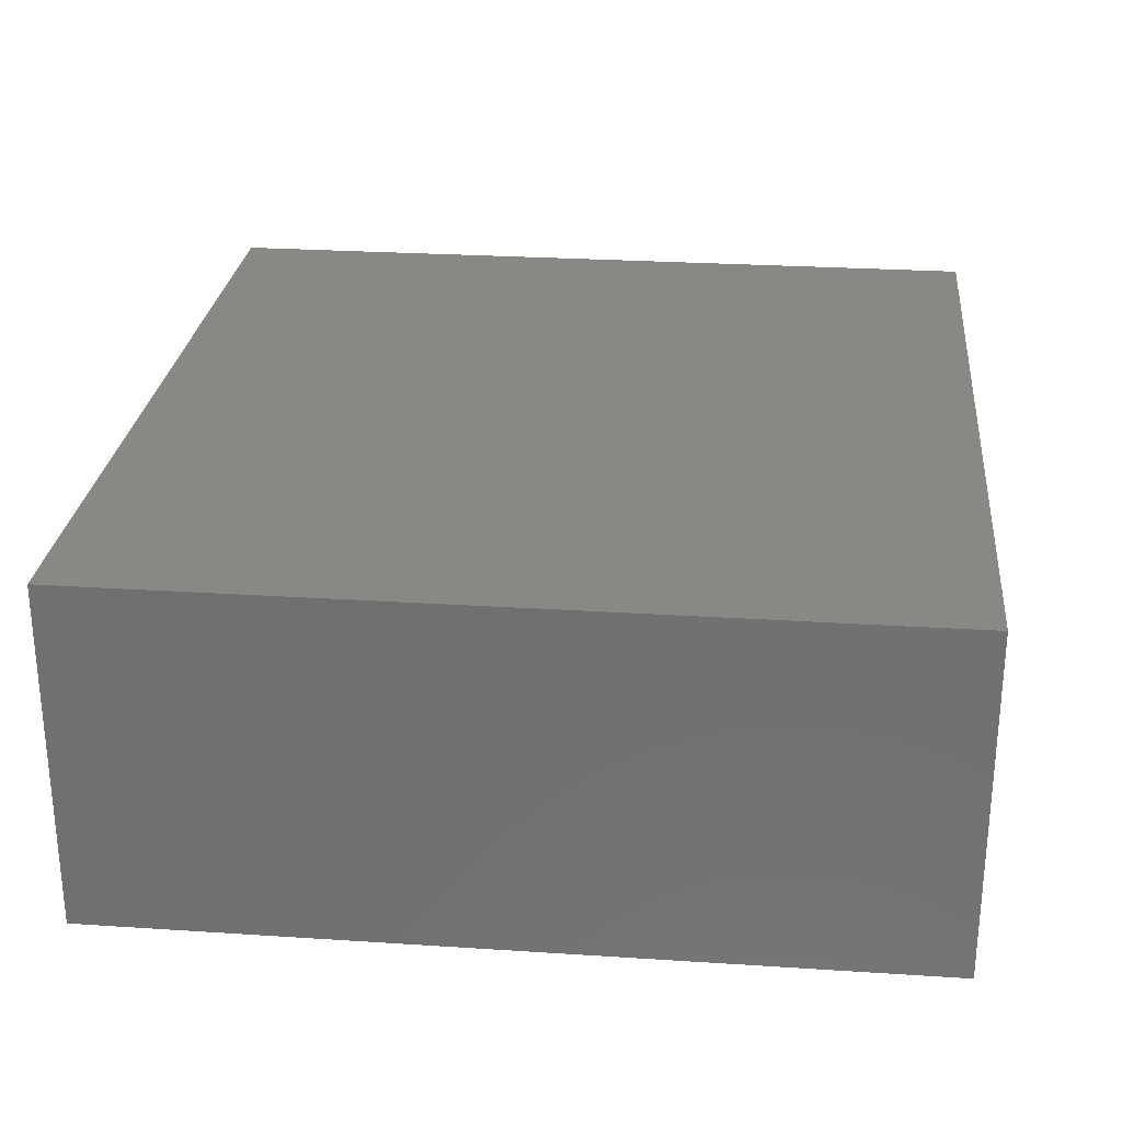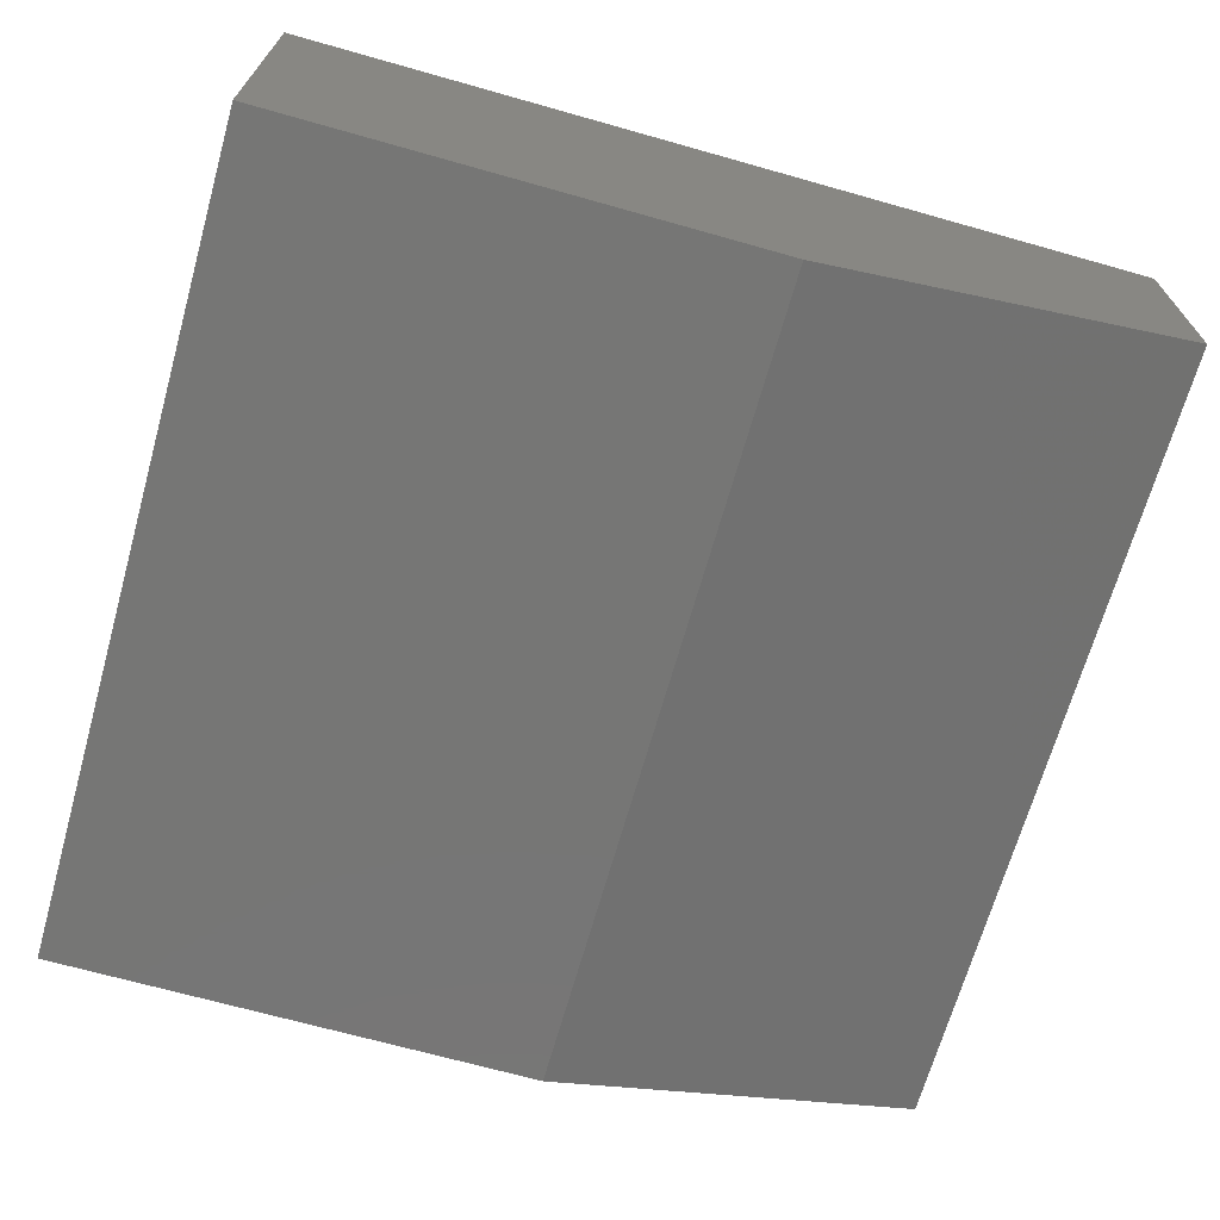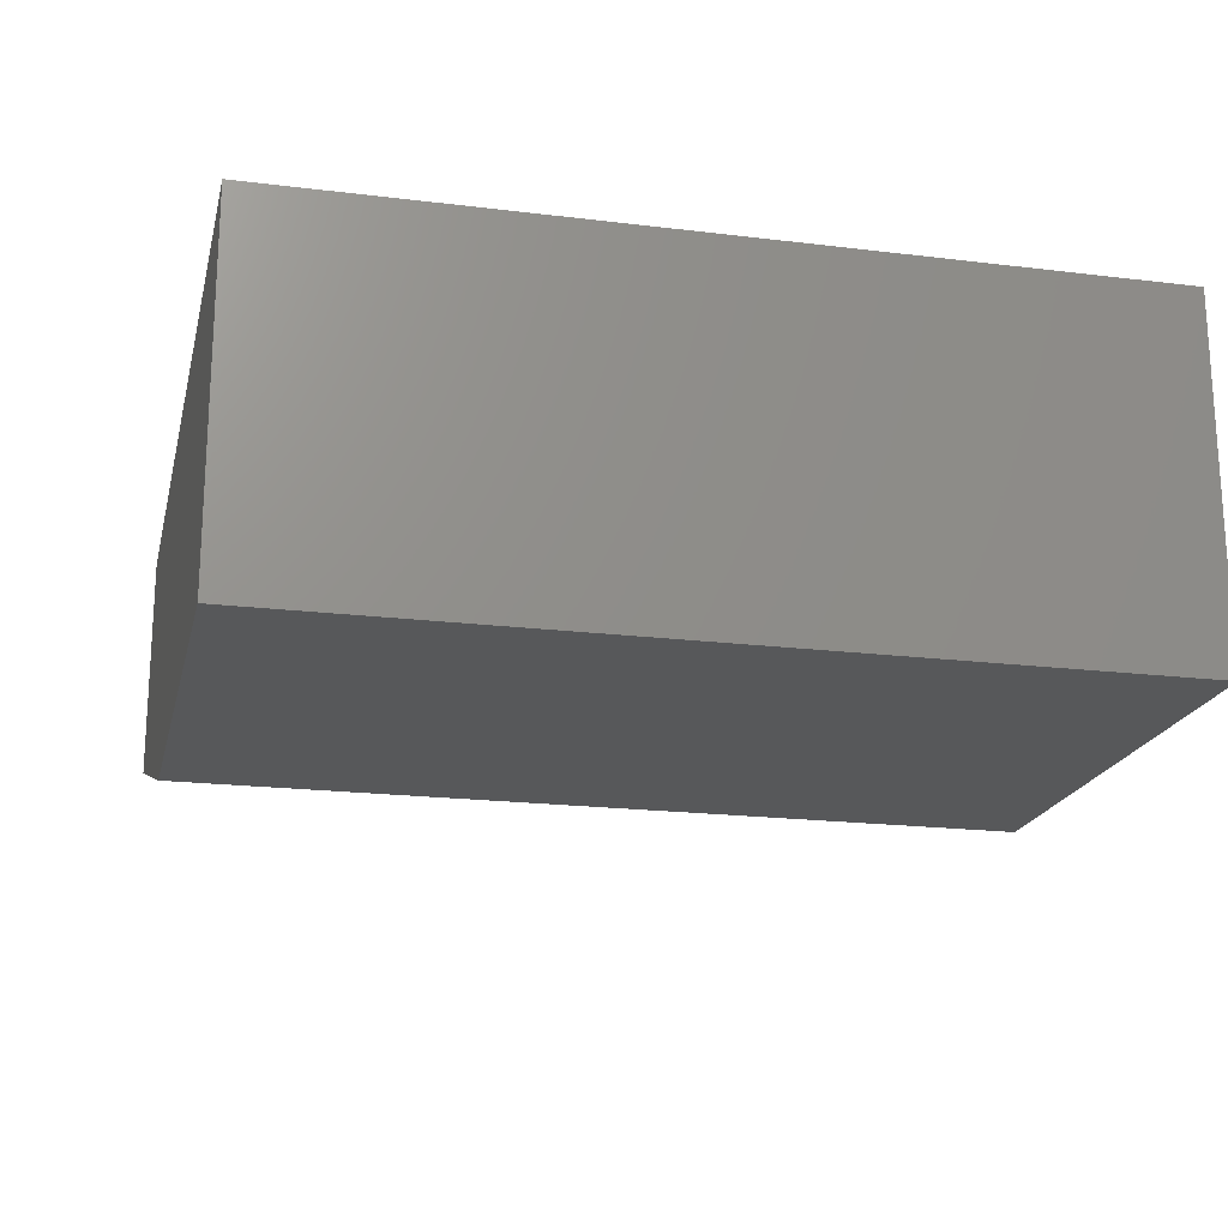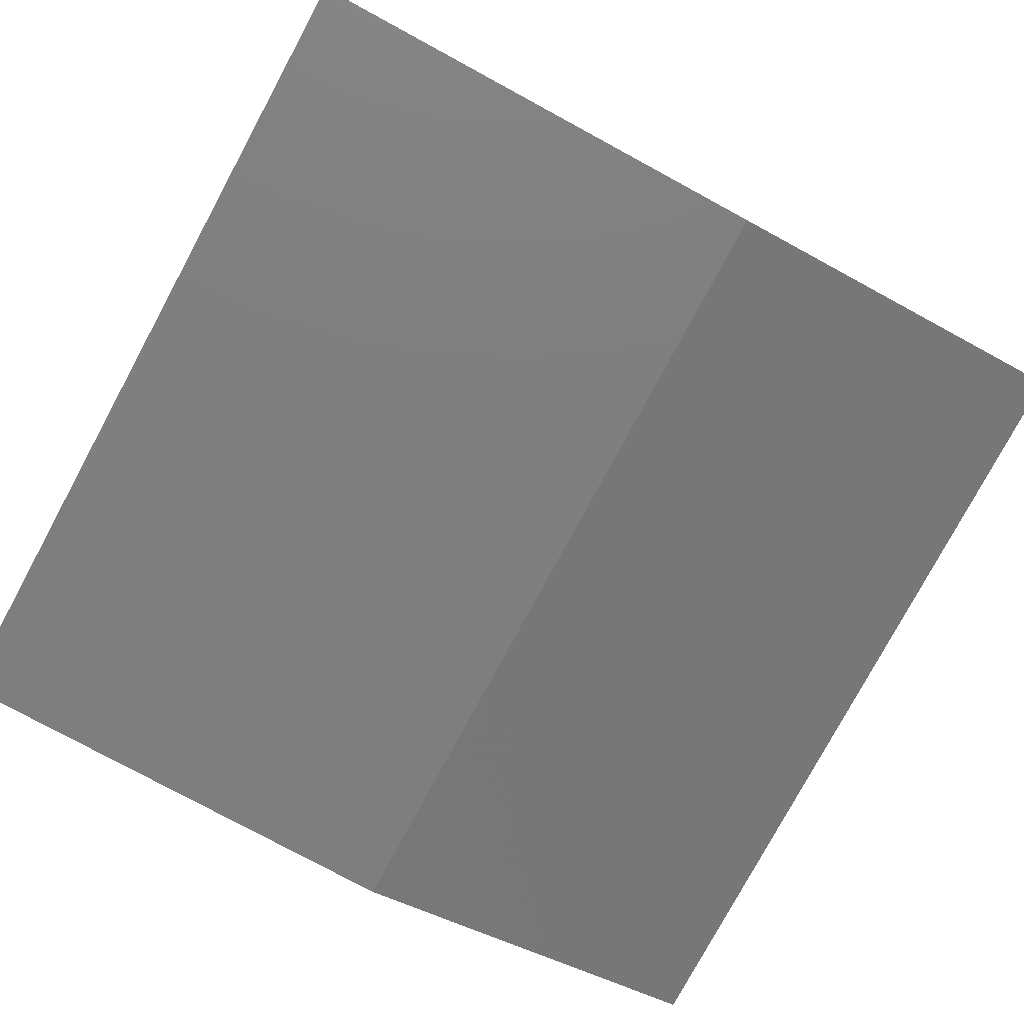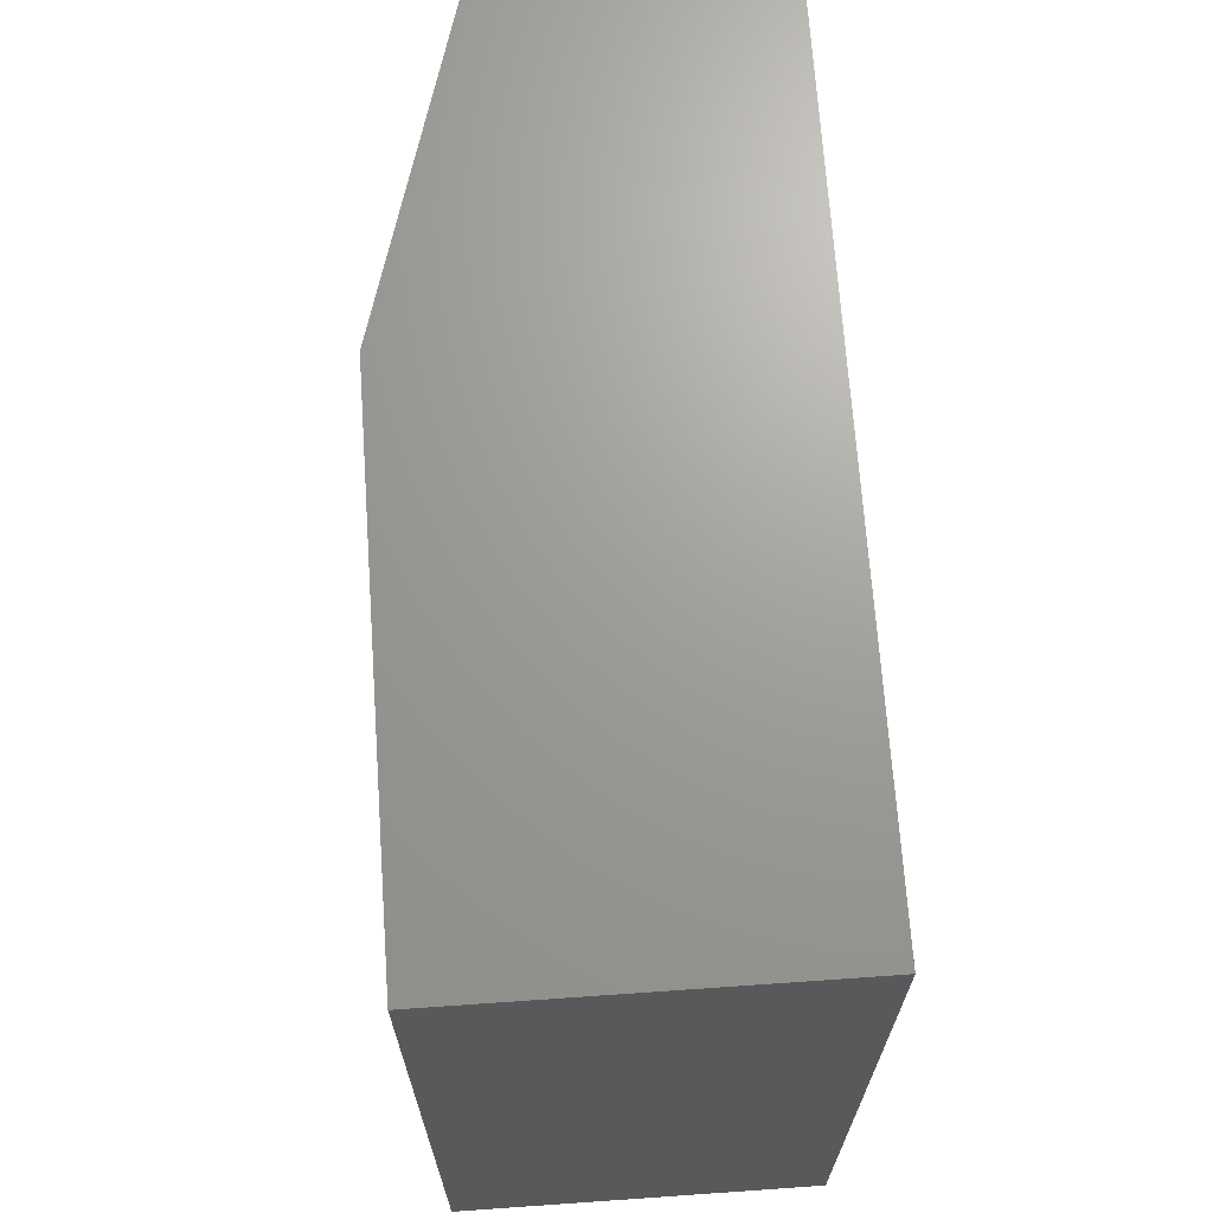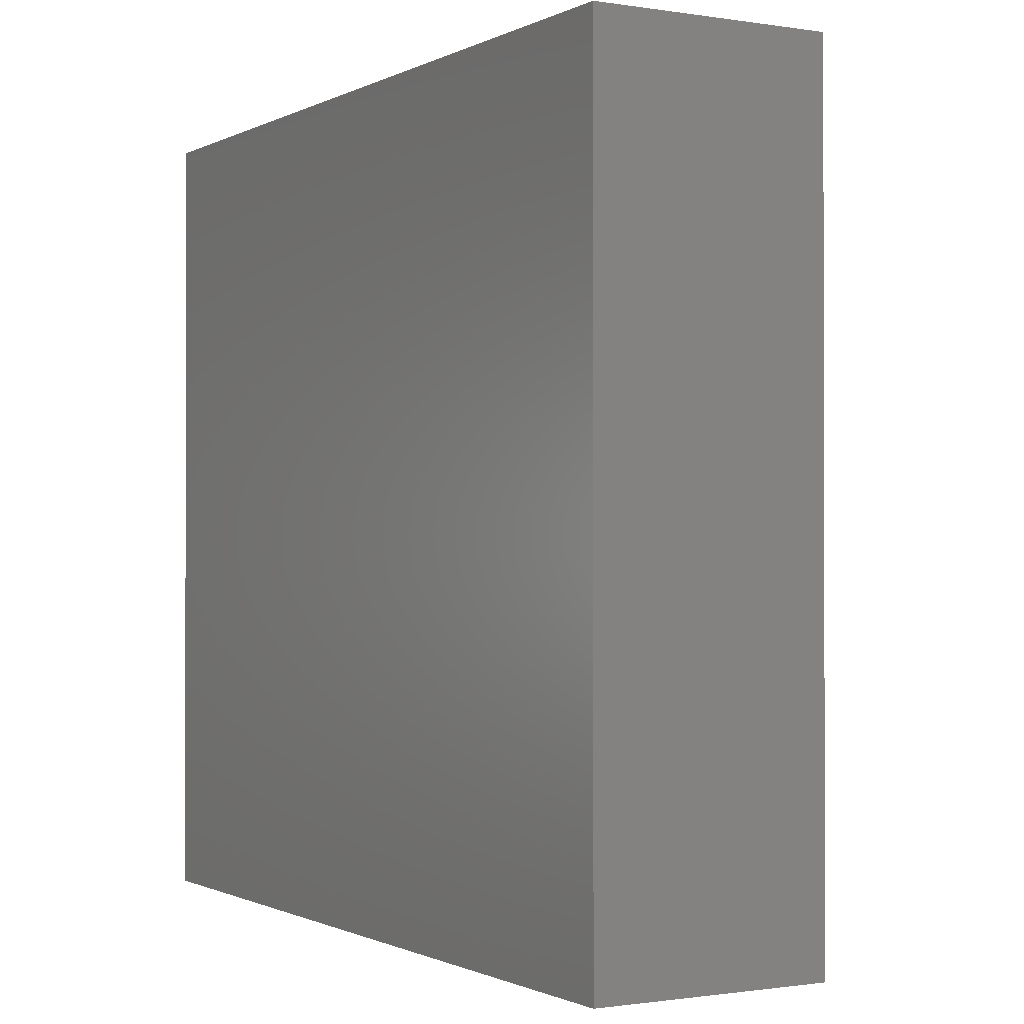
<metadata>
{"format":"stl","ext":"stl","renderer":"f3d","projection":"perspective","resolution":1024,"background":"white","views":[{"elev":26.8,"azim":-84.2,"up":"+Z"},{"elev":-68.4,"azim":-15.8,"up":"+Z"},{"elev":-19.6,"azim":-102.9,"up":"+Z"},{"elev":-78.8,"azim":-28.4,"up":"+Z"},{"elev":68.8,"azim":-94.0,"up":"+Y"},{"elev":-0.9,"azim":59.9,"up":"+Y"}]}
</metadata>
<code>
# stl→obj: 10 verts, 16 faces
v -0.5 -0.4766 0
v -0.5 0.4782 0
v 0.0625 -0.4766 0
v 0.0625 0.4782 0
v -0.5 0.4782 0.4062
v 0.5078 0.4782 0.4062
v 0.5078 0.4782 0.1328
v 0.5078 -0.4766 0.4062
v 0.5078 -0.4766 0.1328
v -0.5 -0.4766 0.4062
f 1 2 3
f 3 2 4
f 2 5 4
f 4 5 6
f 4 6 7
f 8 9 6
f 6 9 7
f 10 1 8
f 8 1 3
f 8 3 9
f 9 3 7
f 7 3 4
f 10 8 5
f 5 8 6
f 5 2 10
f 10 2 1

</code>
